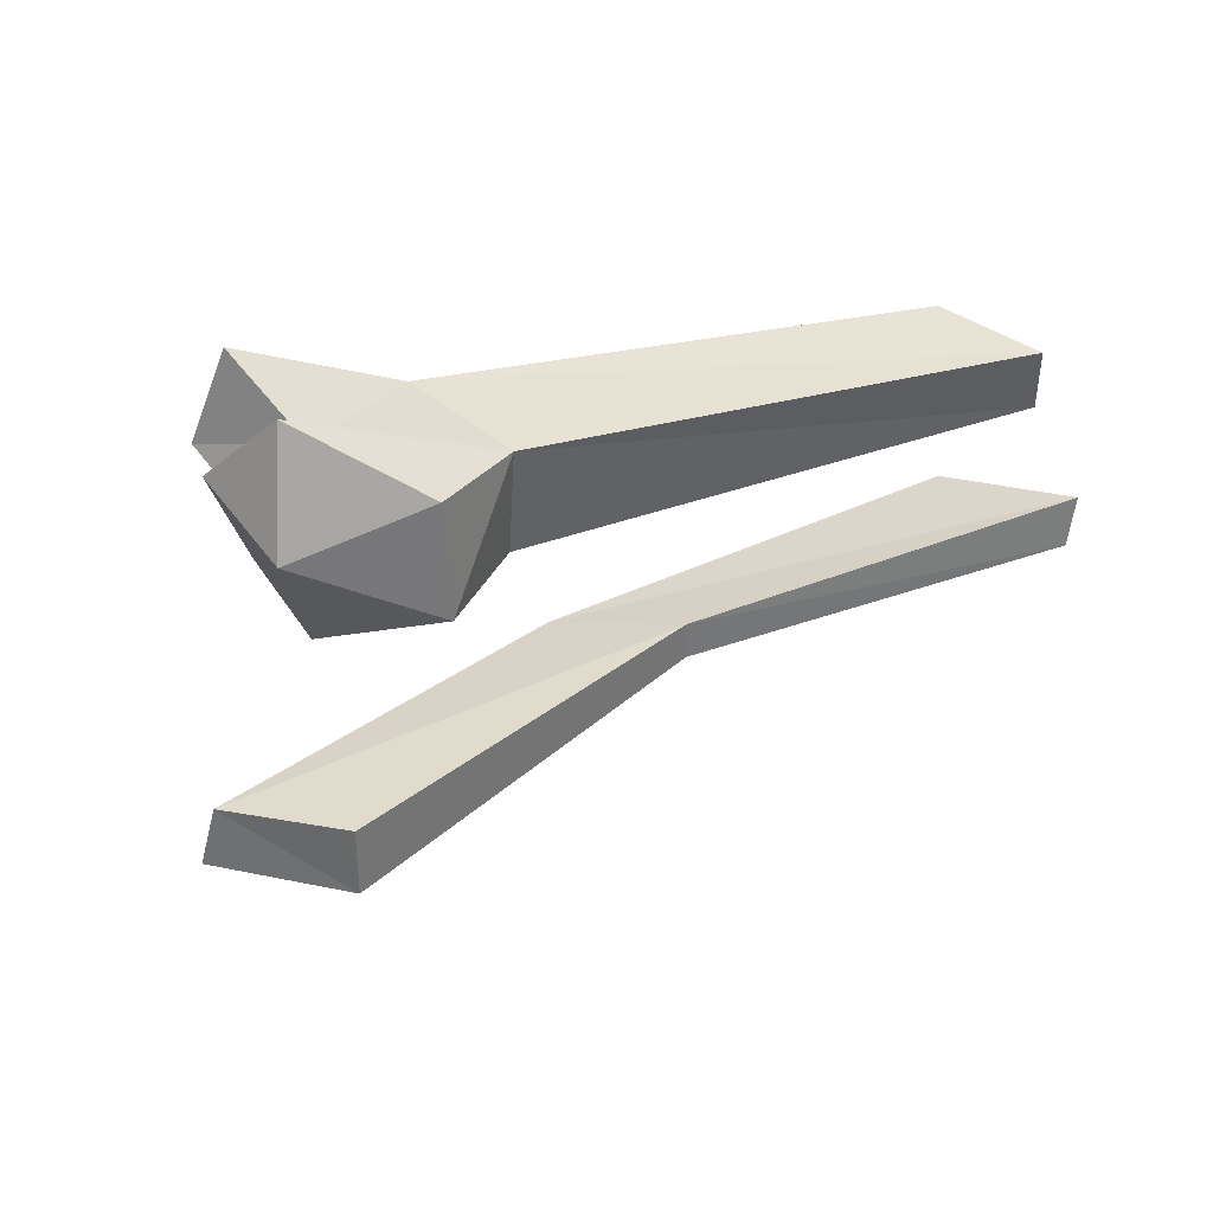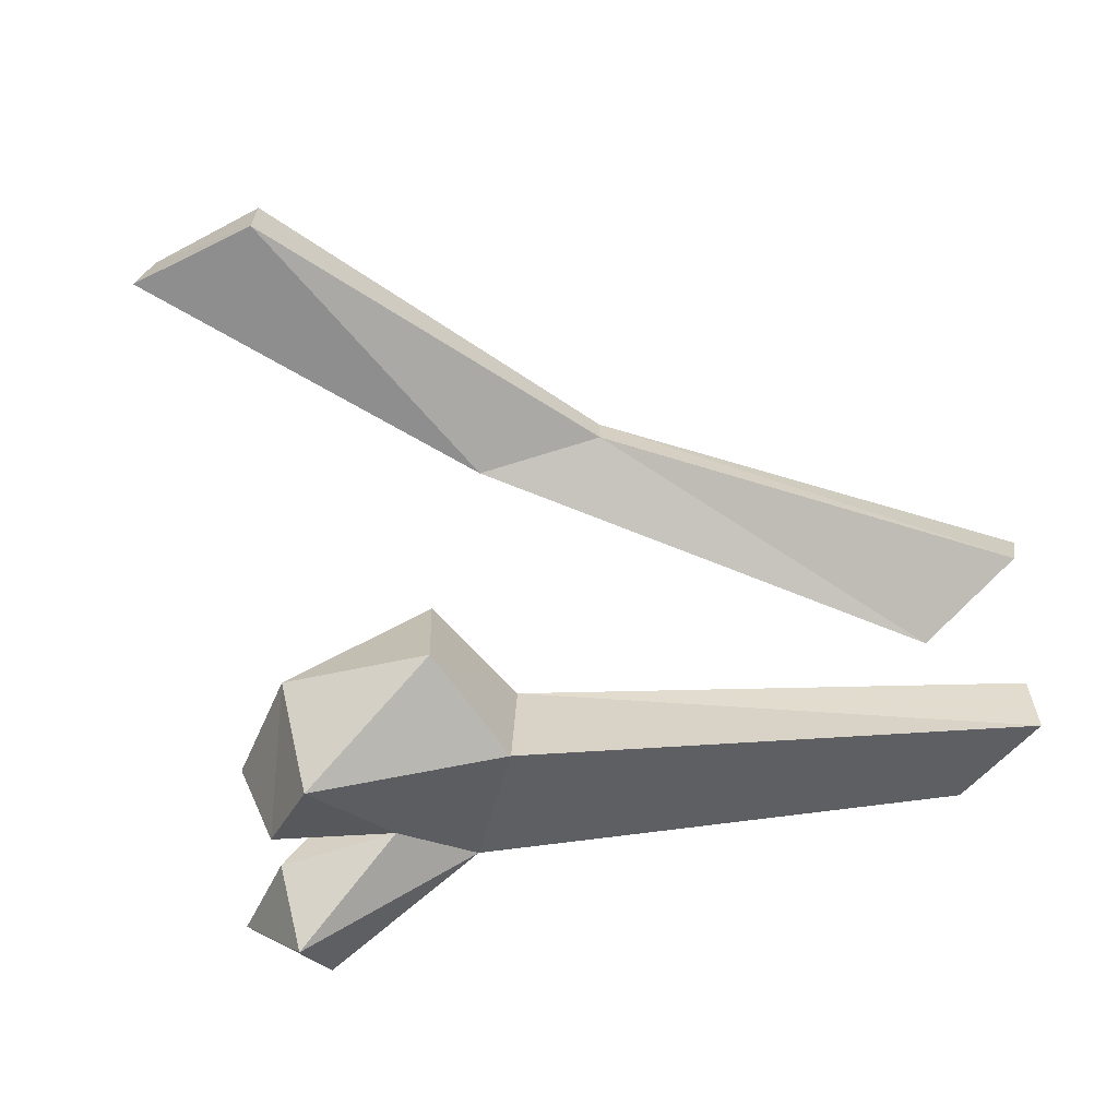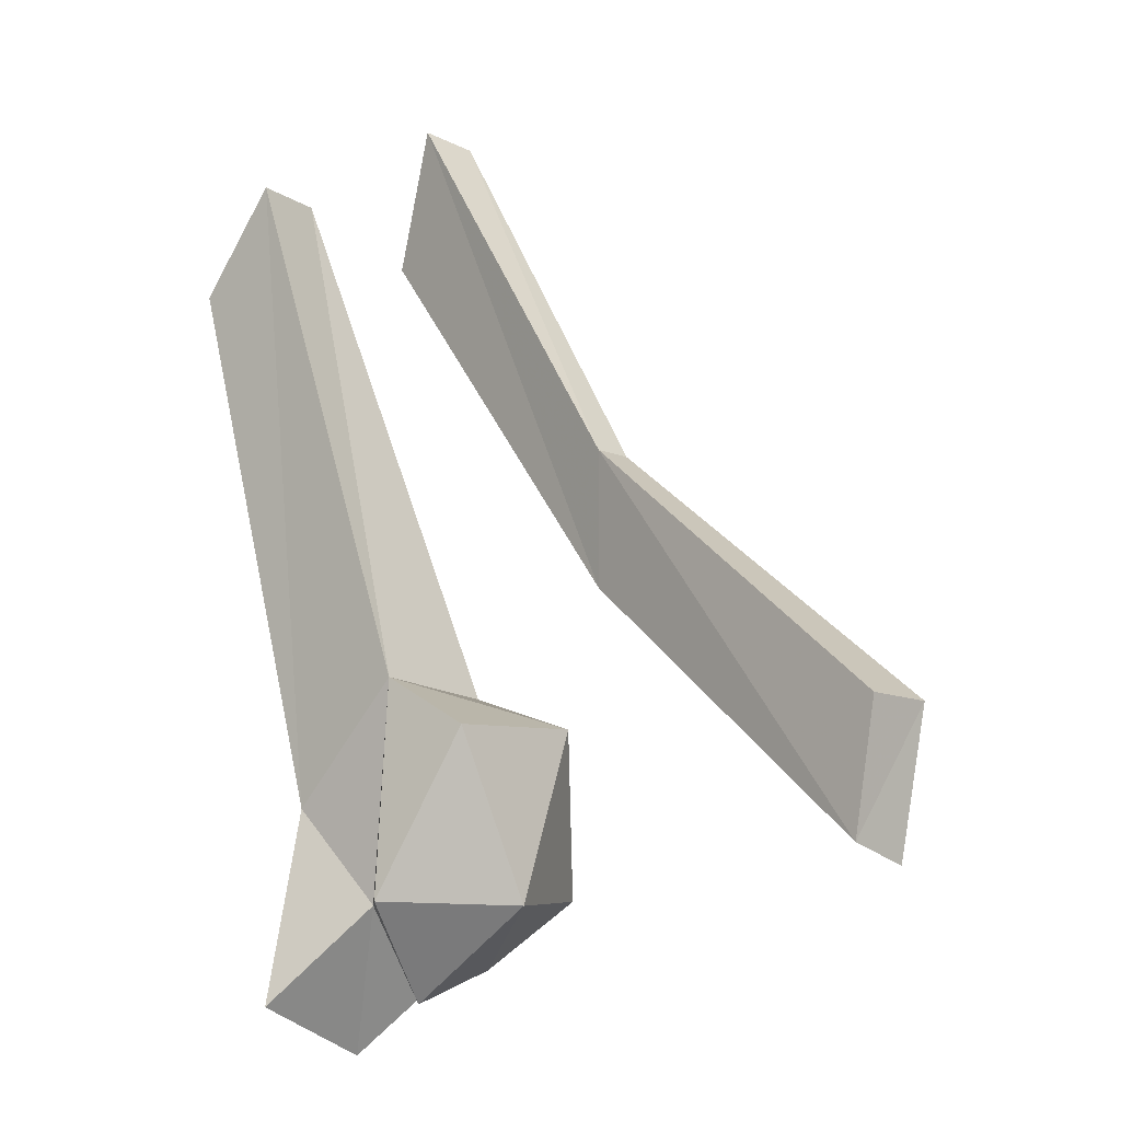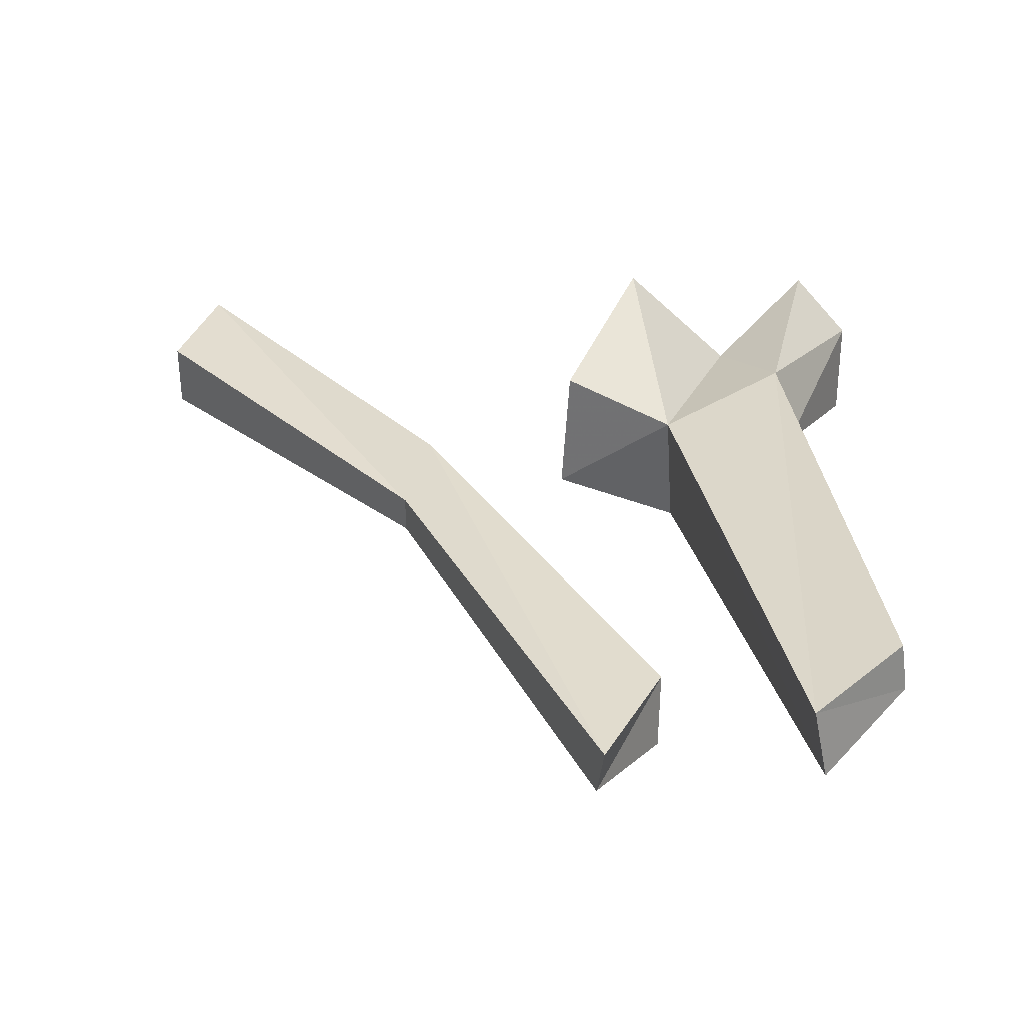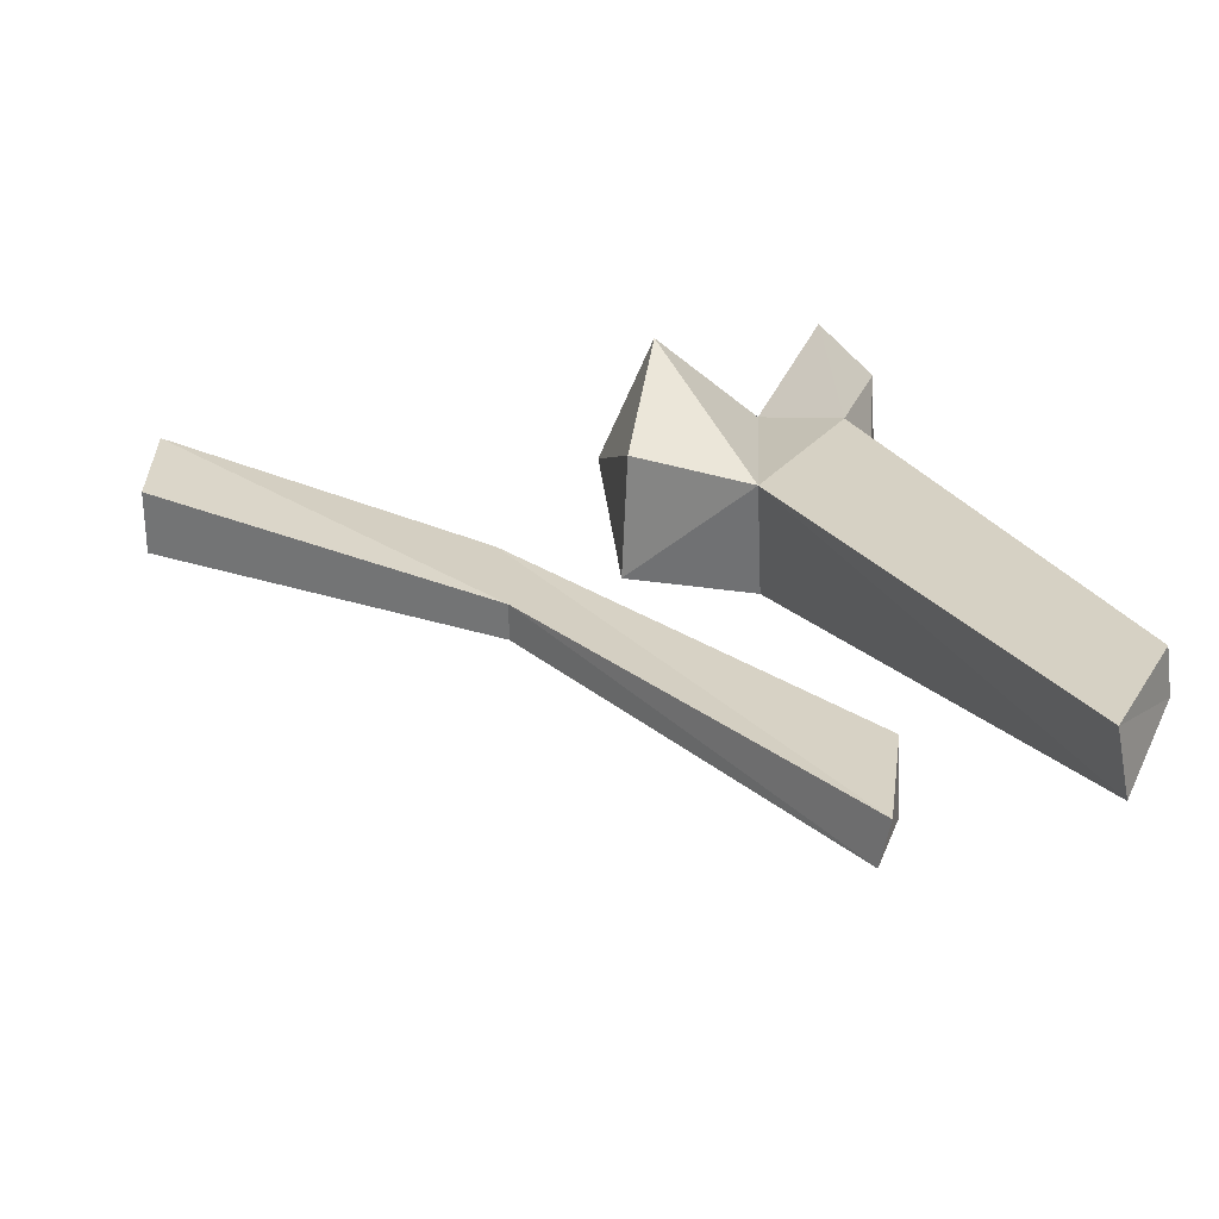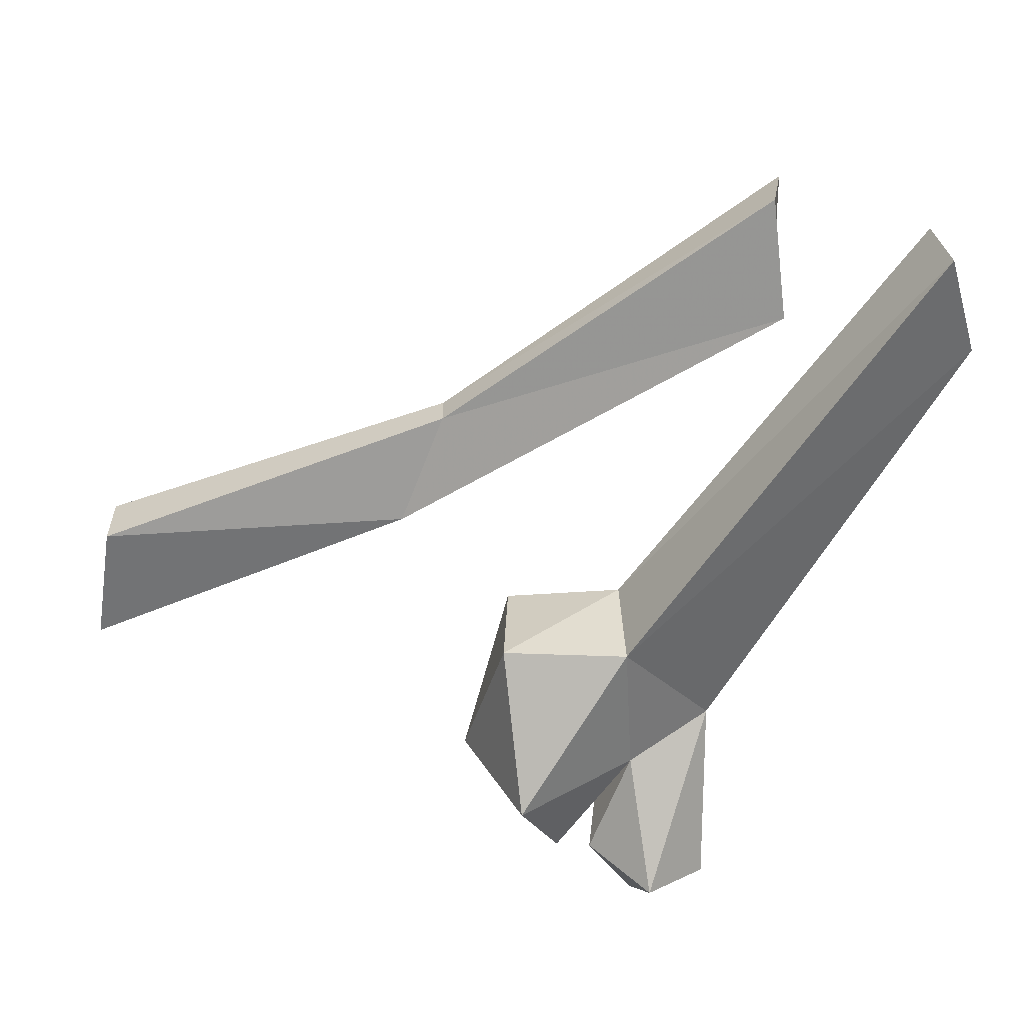
<metadata>
{"format":"obj","ext":"obj","renderer":"f3d","projection":"perspective","resolution":1024,"background":"white","views":[{"elev":35.4,"azim":-87.2,"up":"+Y"},{"elev":-66.4,"azim":-72.5,"up":"+Y"},{"elev":-11.9,"azim":-135.3,"up":"+Z"},{"elev":34.3,"azim":7.1,"up":"+Y"},{"elev":29.3,"azim":-10.6,"up":"+Y"},{"elev":-59.0,"azim":-18.5,"up":"+Y"}]}
</metadata>
<code>
o ground_decor/6941
v 15 -5 -14
v 16 -22 -15
v 40 -11 58
v 38 -1 58
v 31 -4 -30
v 22 -9 -43
v 7 4 -44
v -1 -3 -22
v -2 -21 -21
v 8 -32 -42
v 24 -20 -35
v 34 -14 -26
v 50 -7 44
v 49 0 44
v 42 -9 -54
v 34 -1 -56
v 34 -17 -62
v 23 -22 -52
v 17 -25 -51
v 13 -9 -56
v -1 -14 -44
v 42 -22 -51
v 33 -30 -52
v -62 -4 -41
v -62 -12 -43
v -65 -13 -25
v -65 -4 -25
v -22 -6 10
v -21 -7 -7
v -23 -14 -7
v -22 -11 10
v 11 -15 60
v 12 -8 61
v 18 -9 43
v 18 -19 45
f 1 2 3
f 1 3 4
f 1 4 5
f 1 5 6
f 1 6 7
f 1 7 8
f 1 8 9
f 1 9 2
f 2 9 10
f 2 10 11
f 2 11 12
f 2 12 13
f 2 13 3
f 3 13 4
f 4 13 14
f 4 14 5
f 5 14 12
f 5 12 15
f 5 15 16
f 5 16 6
f 6 16 17
f 6 17 18
f 6 18 11
f 6 11 19
f 6 19 20
f 6 20 7
f 7 20 21
f 7 21 8
f 8 21 9
f 9 21 10
f 10 21 19
f 10 19 11
f 14 13 12
f 22 23 17
f 22 17 15
f 22 15 12
f 22 12 23
f 23 12 11
f 23 11 18
f 23 18 17
f 16 15 17
f 19 21 20
f 24 25 26
f 24 26 27
f 24 27 28
f 24 28 29
f 24 29 25
f 25 29 30
f 25 30 26
f 26 30 31
f 26 31 27
f 27 31 28
f 28 31 32
f 28 32 33
f 28 33 29
f 29 33 34
f 29 34 30
f 30 34 35
f 30 35 31
f 31 35 32
f 32 35 34
f 32 34 33

</code>
